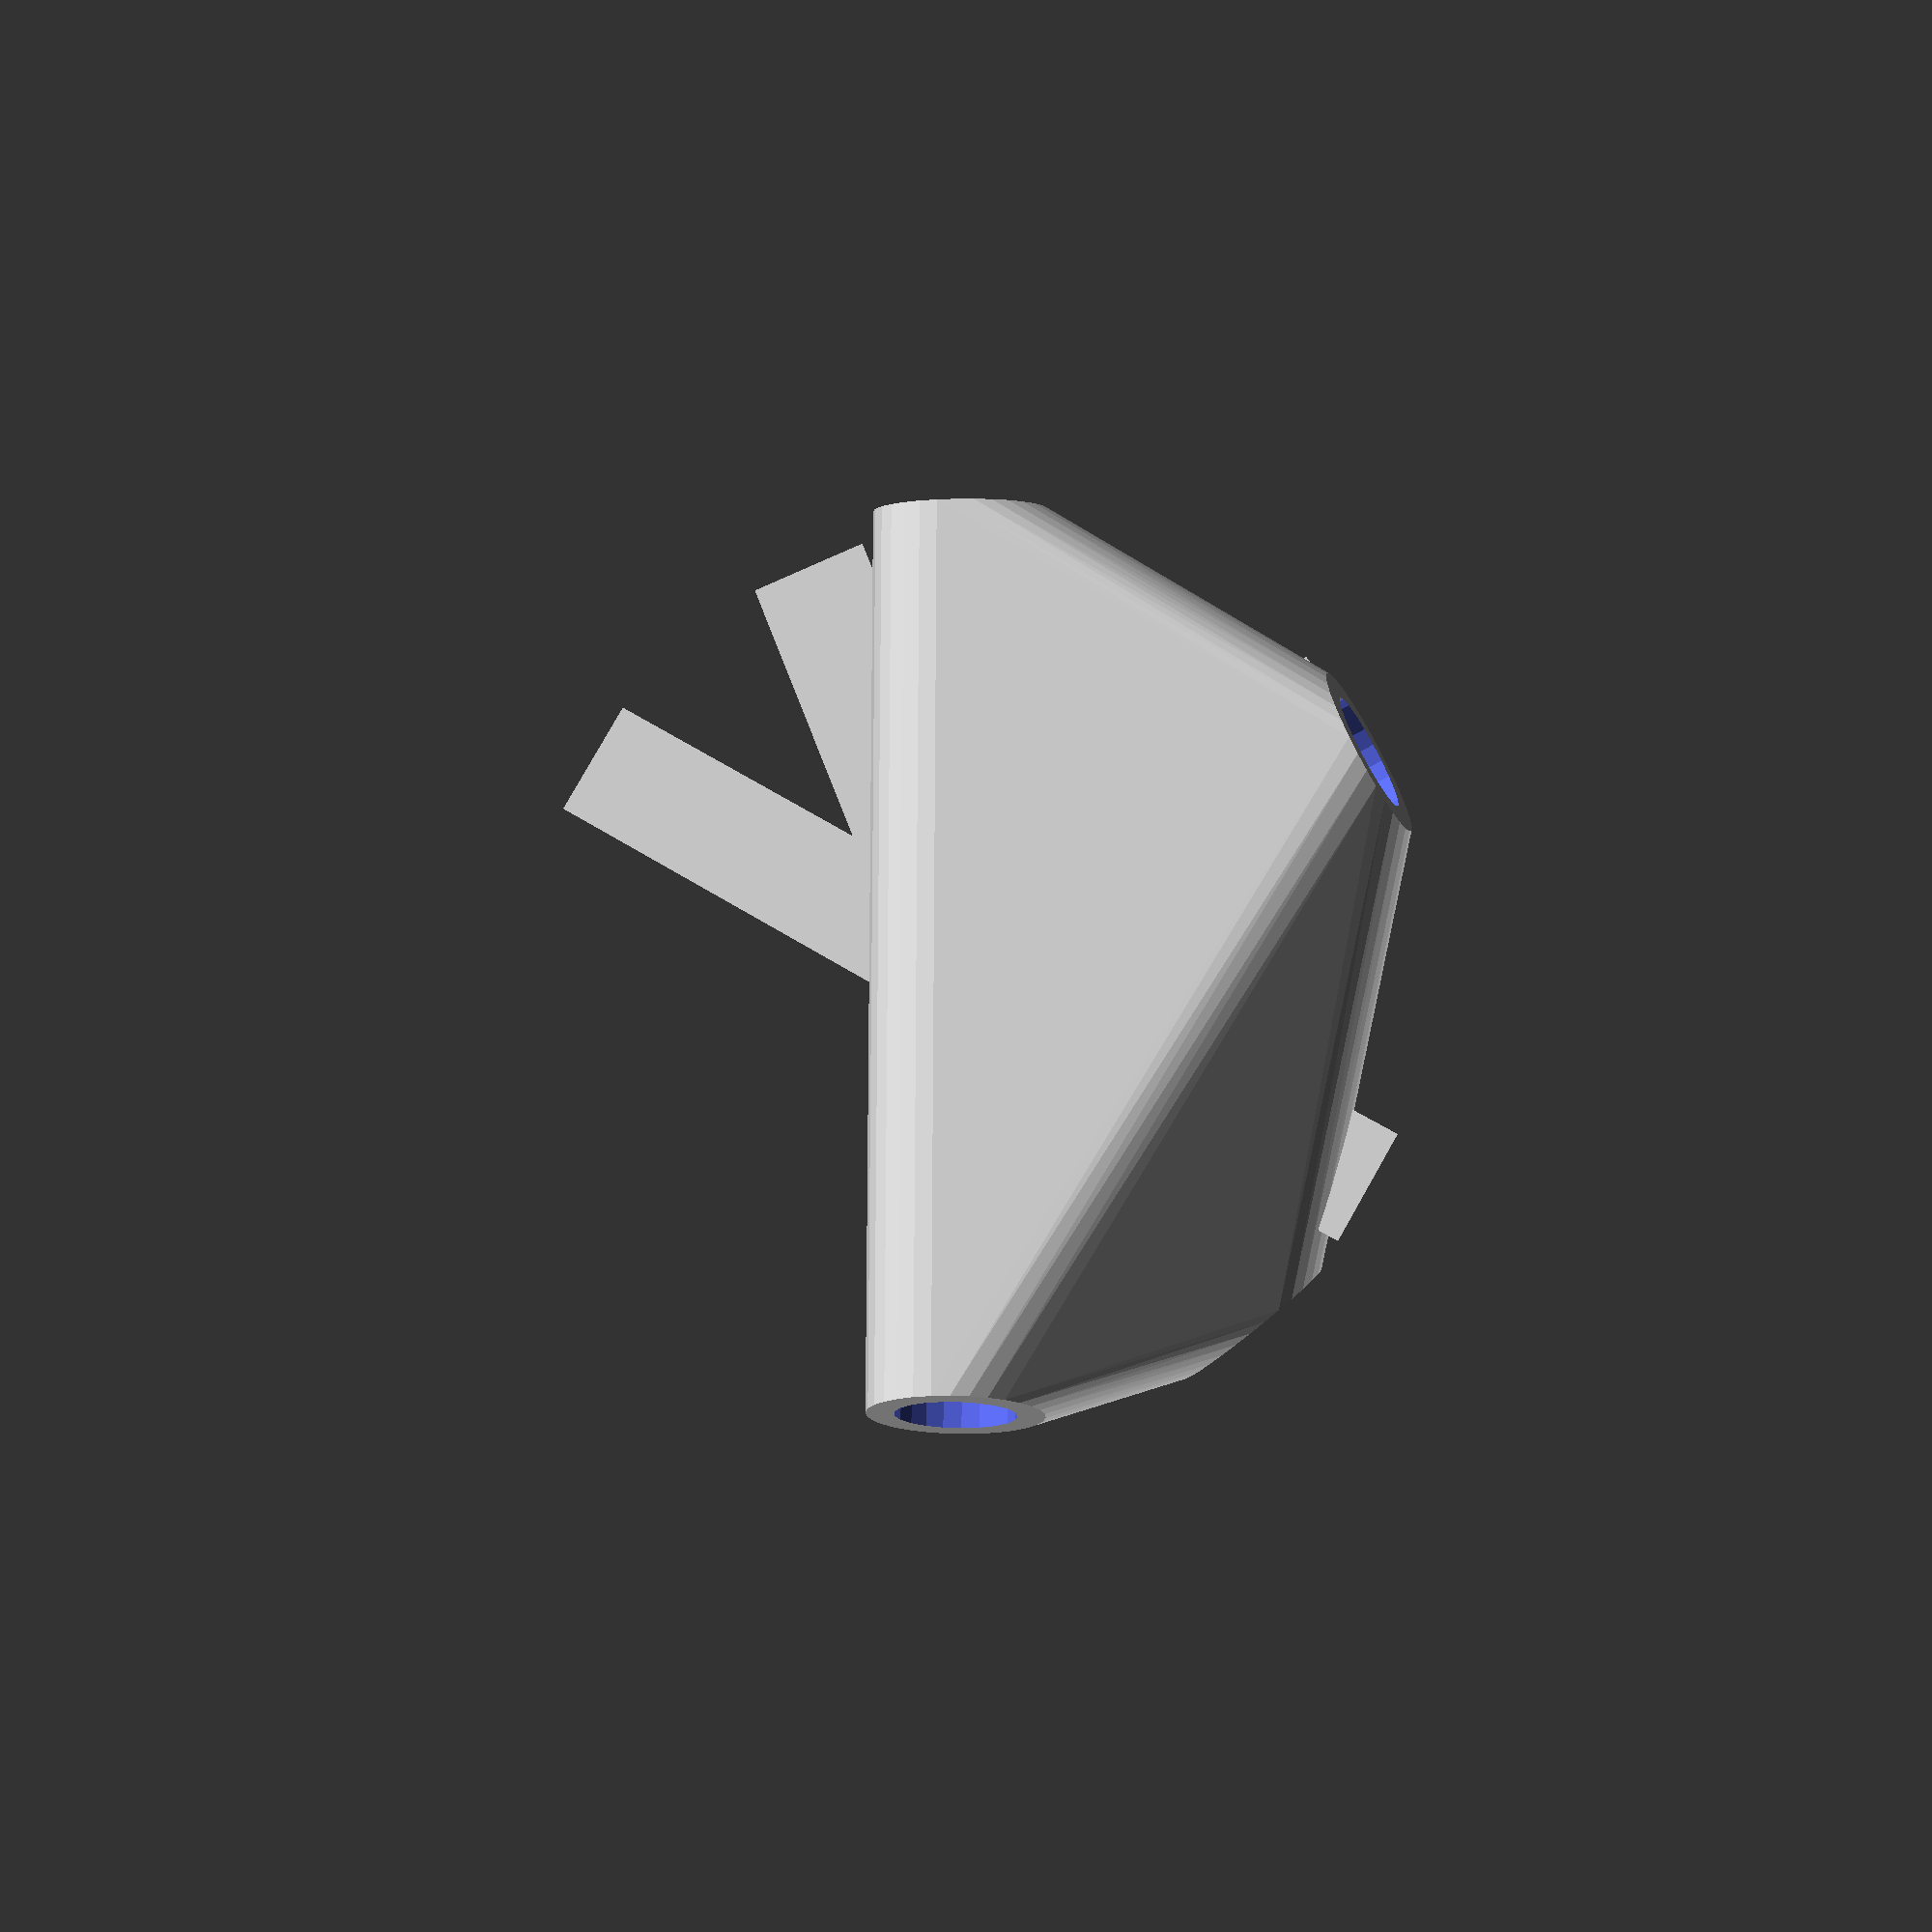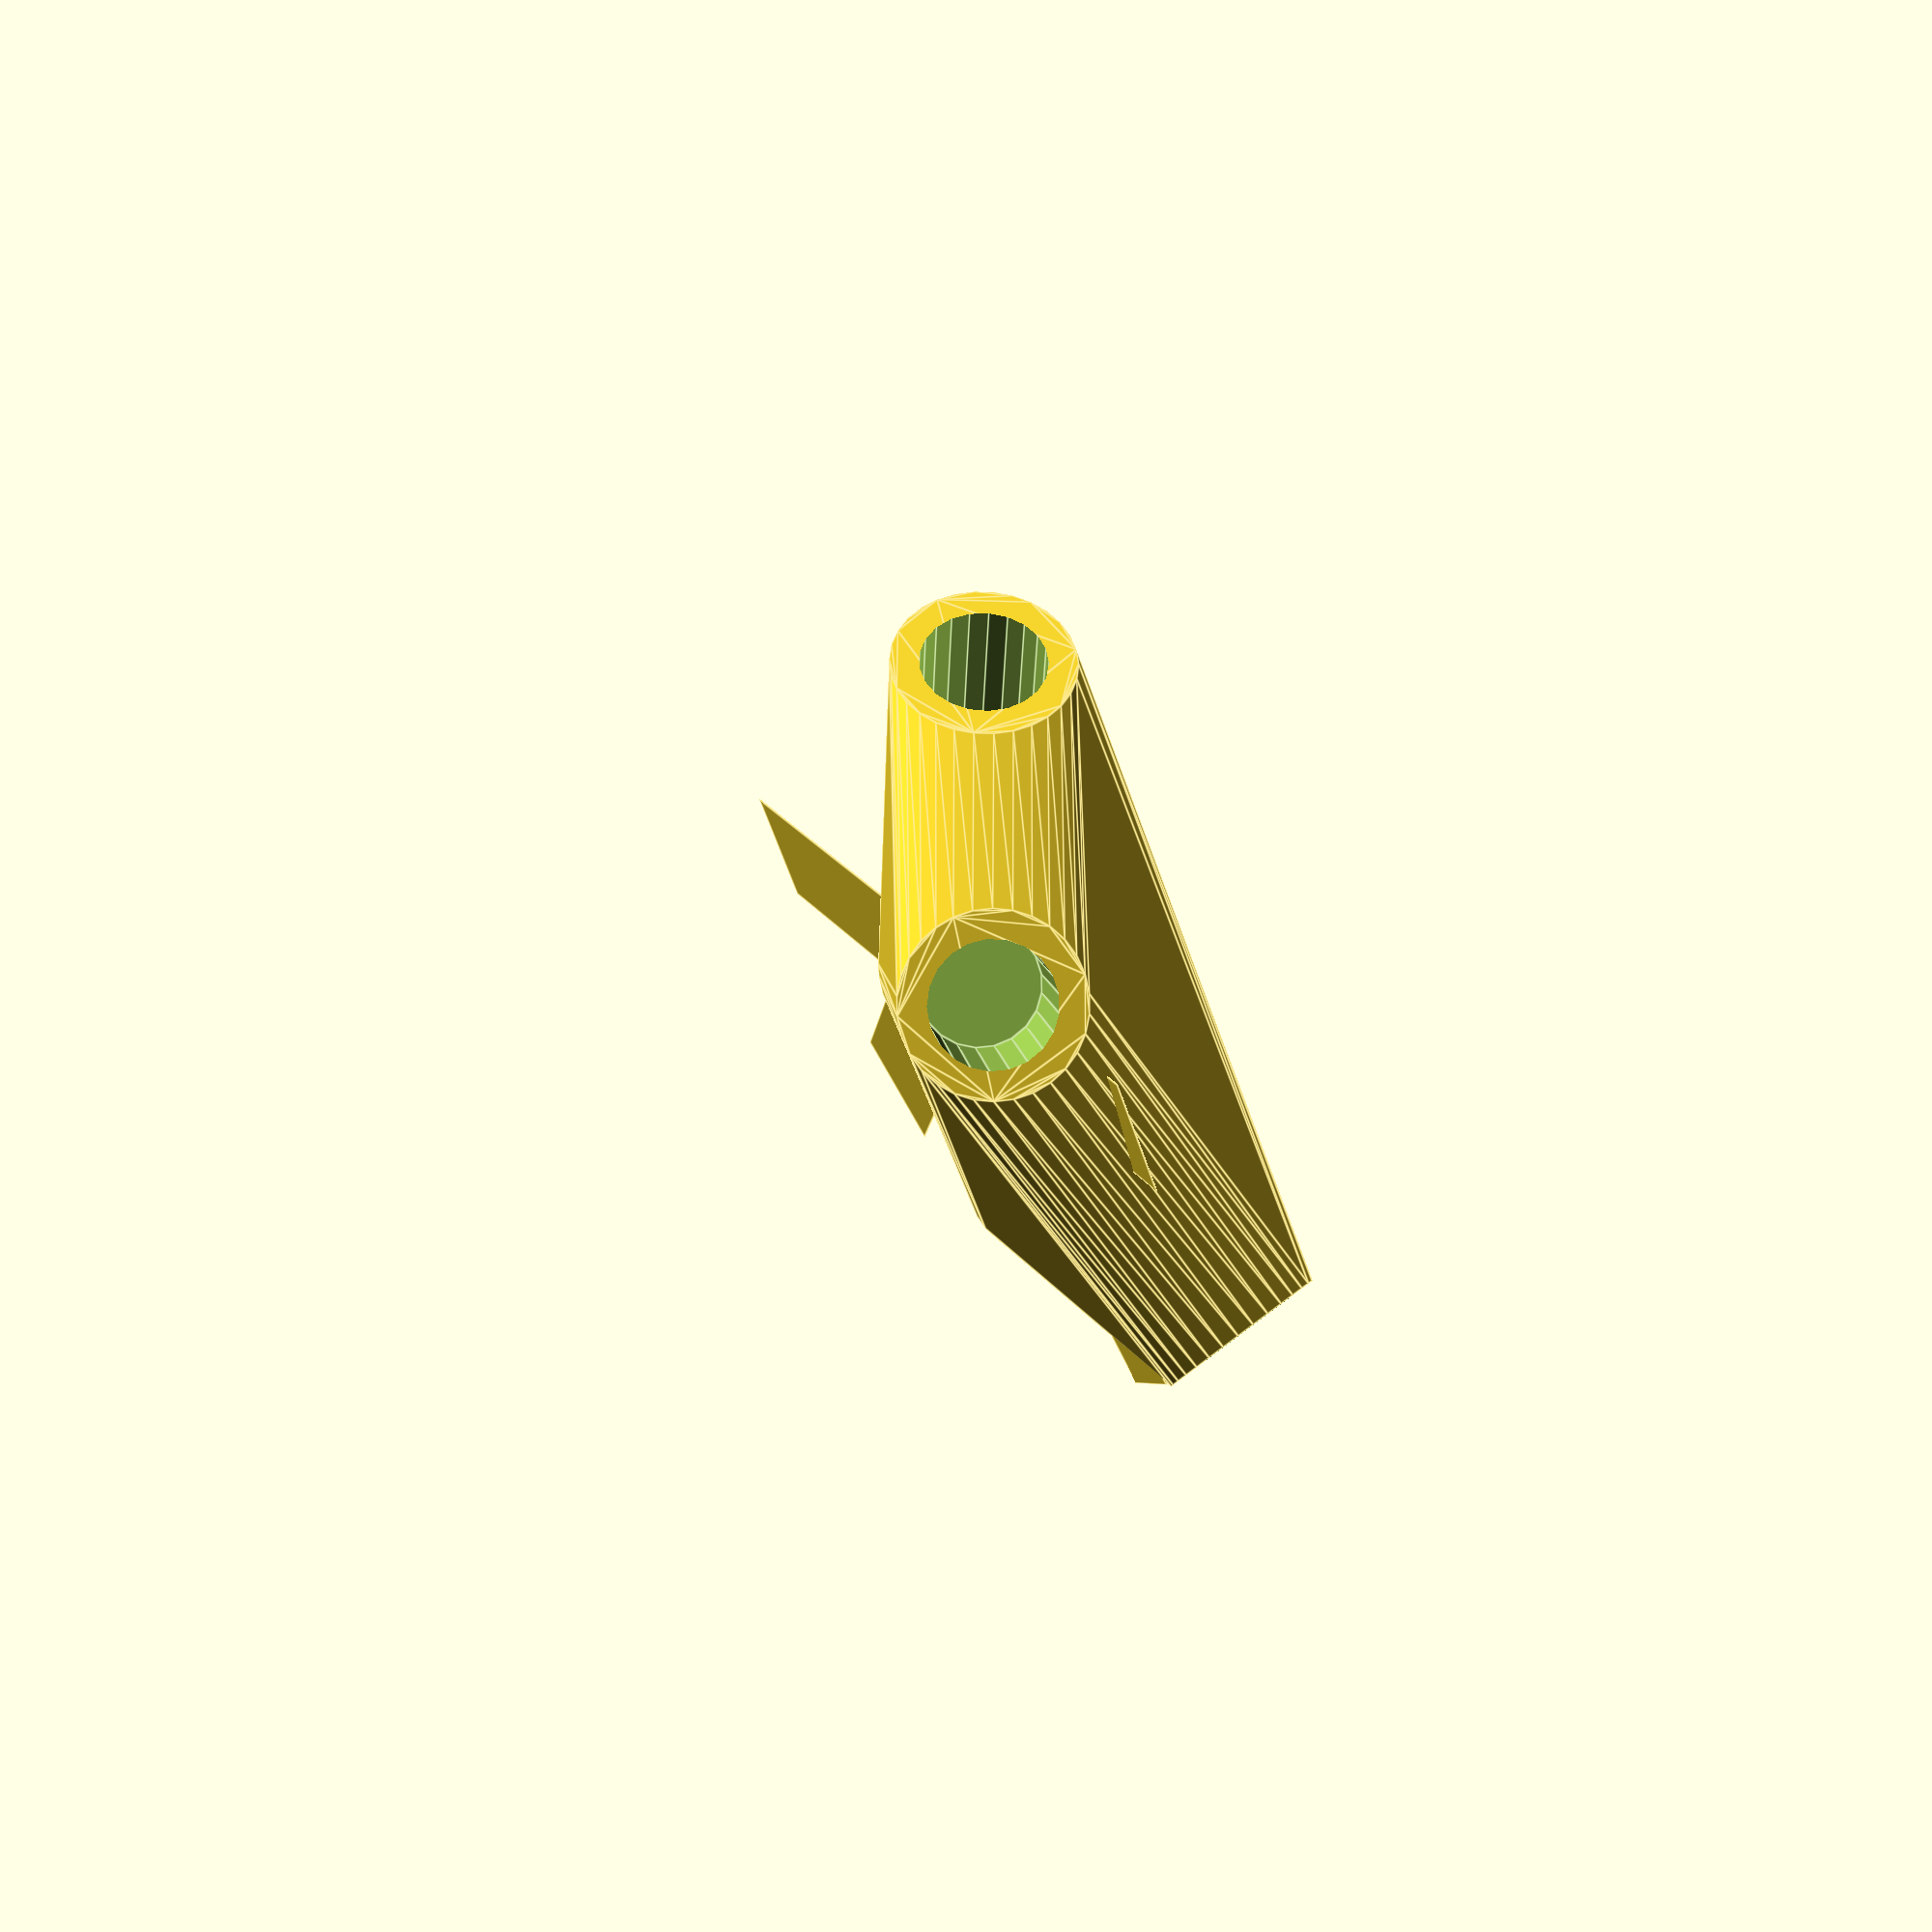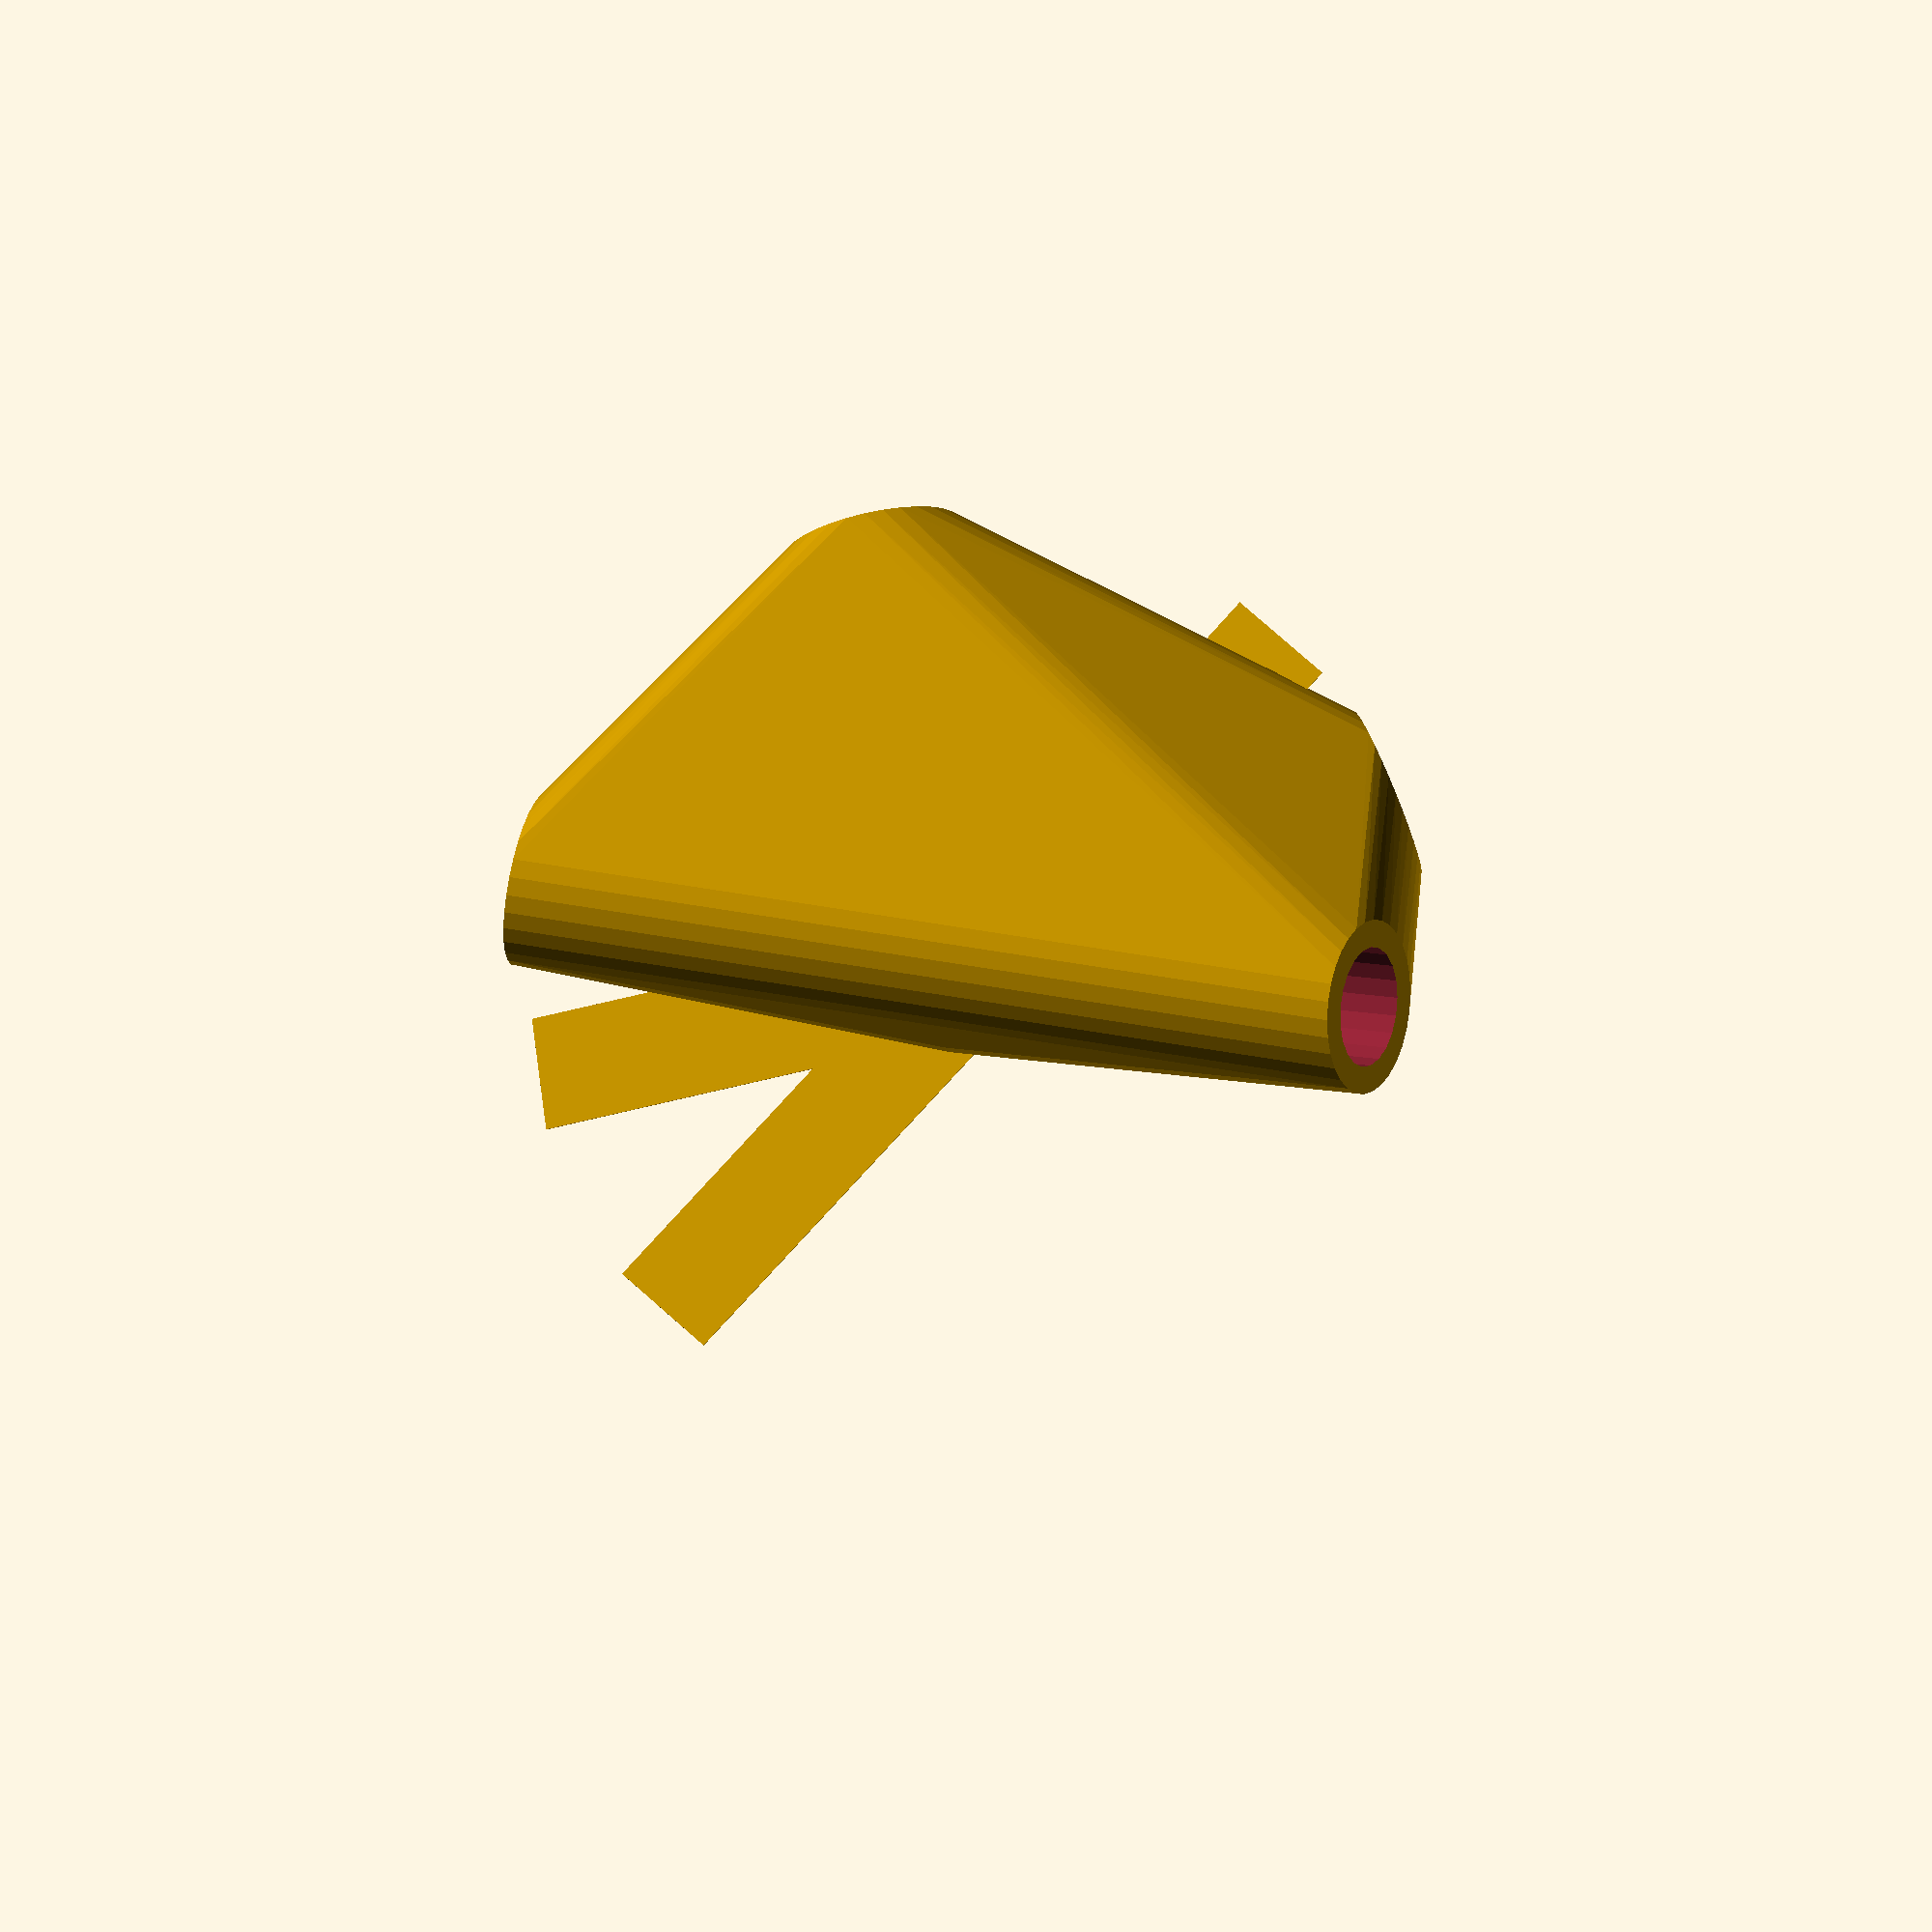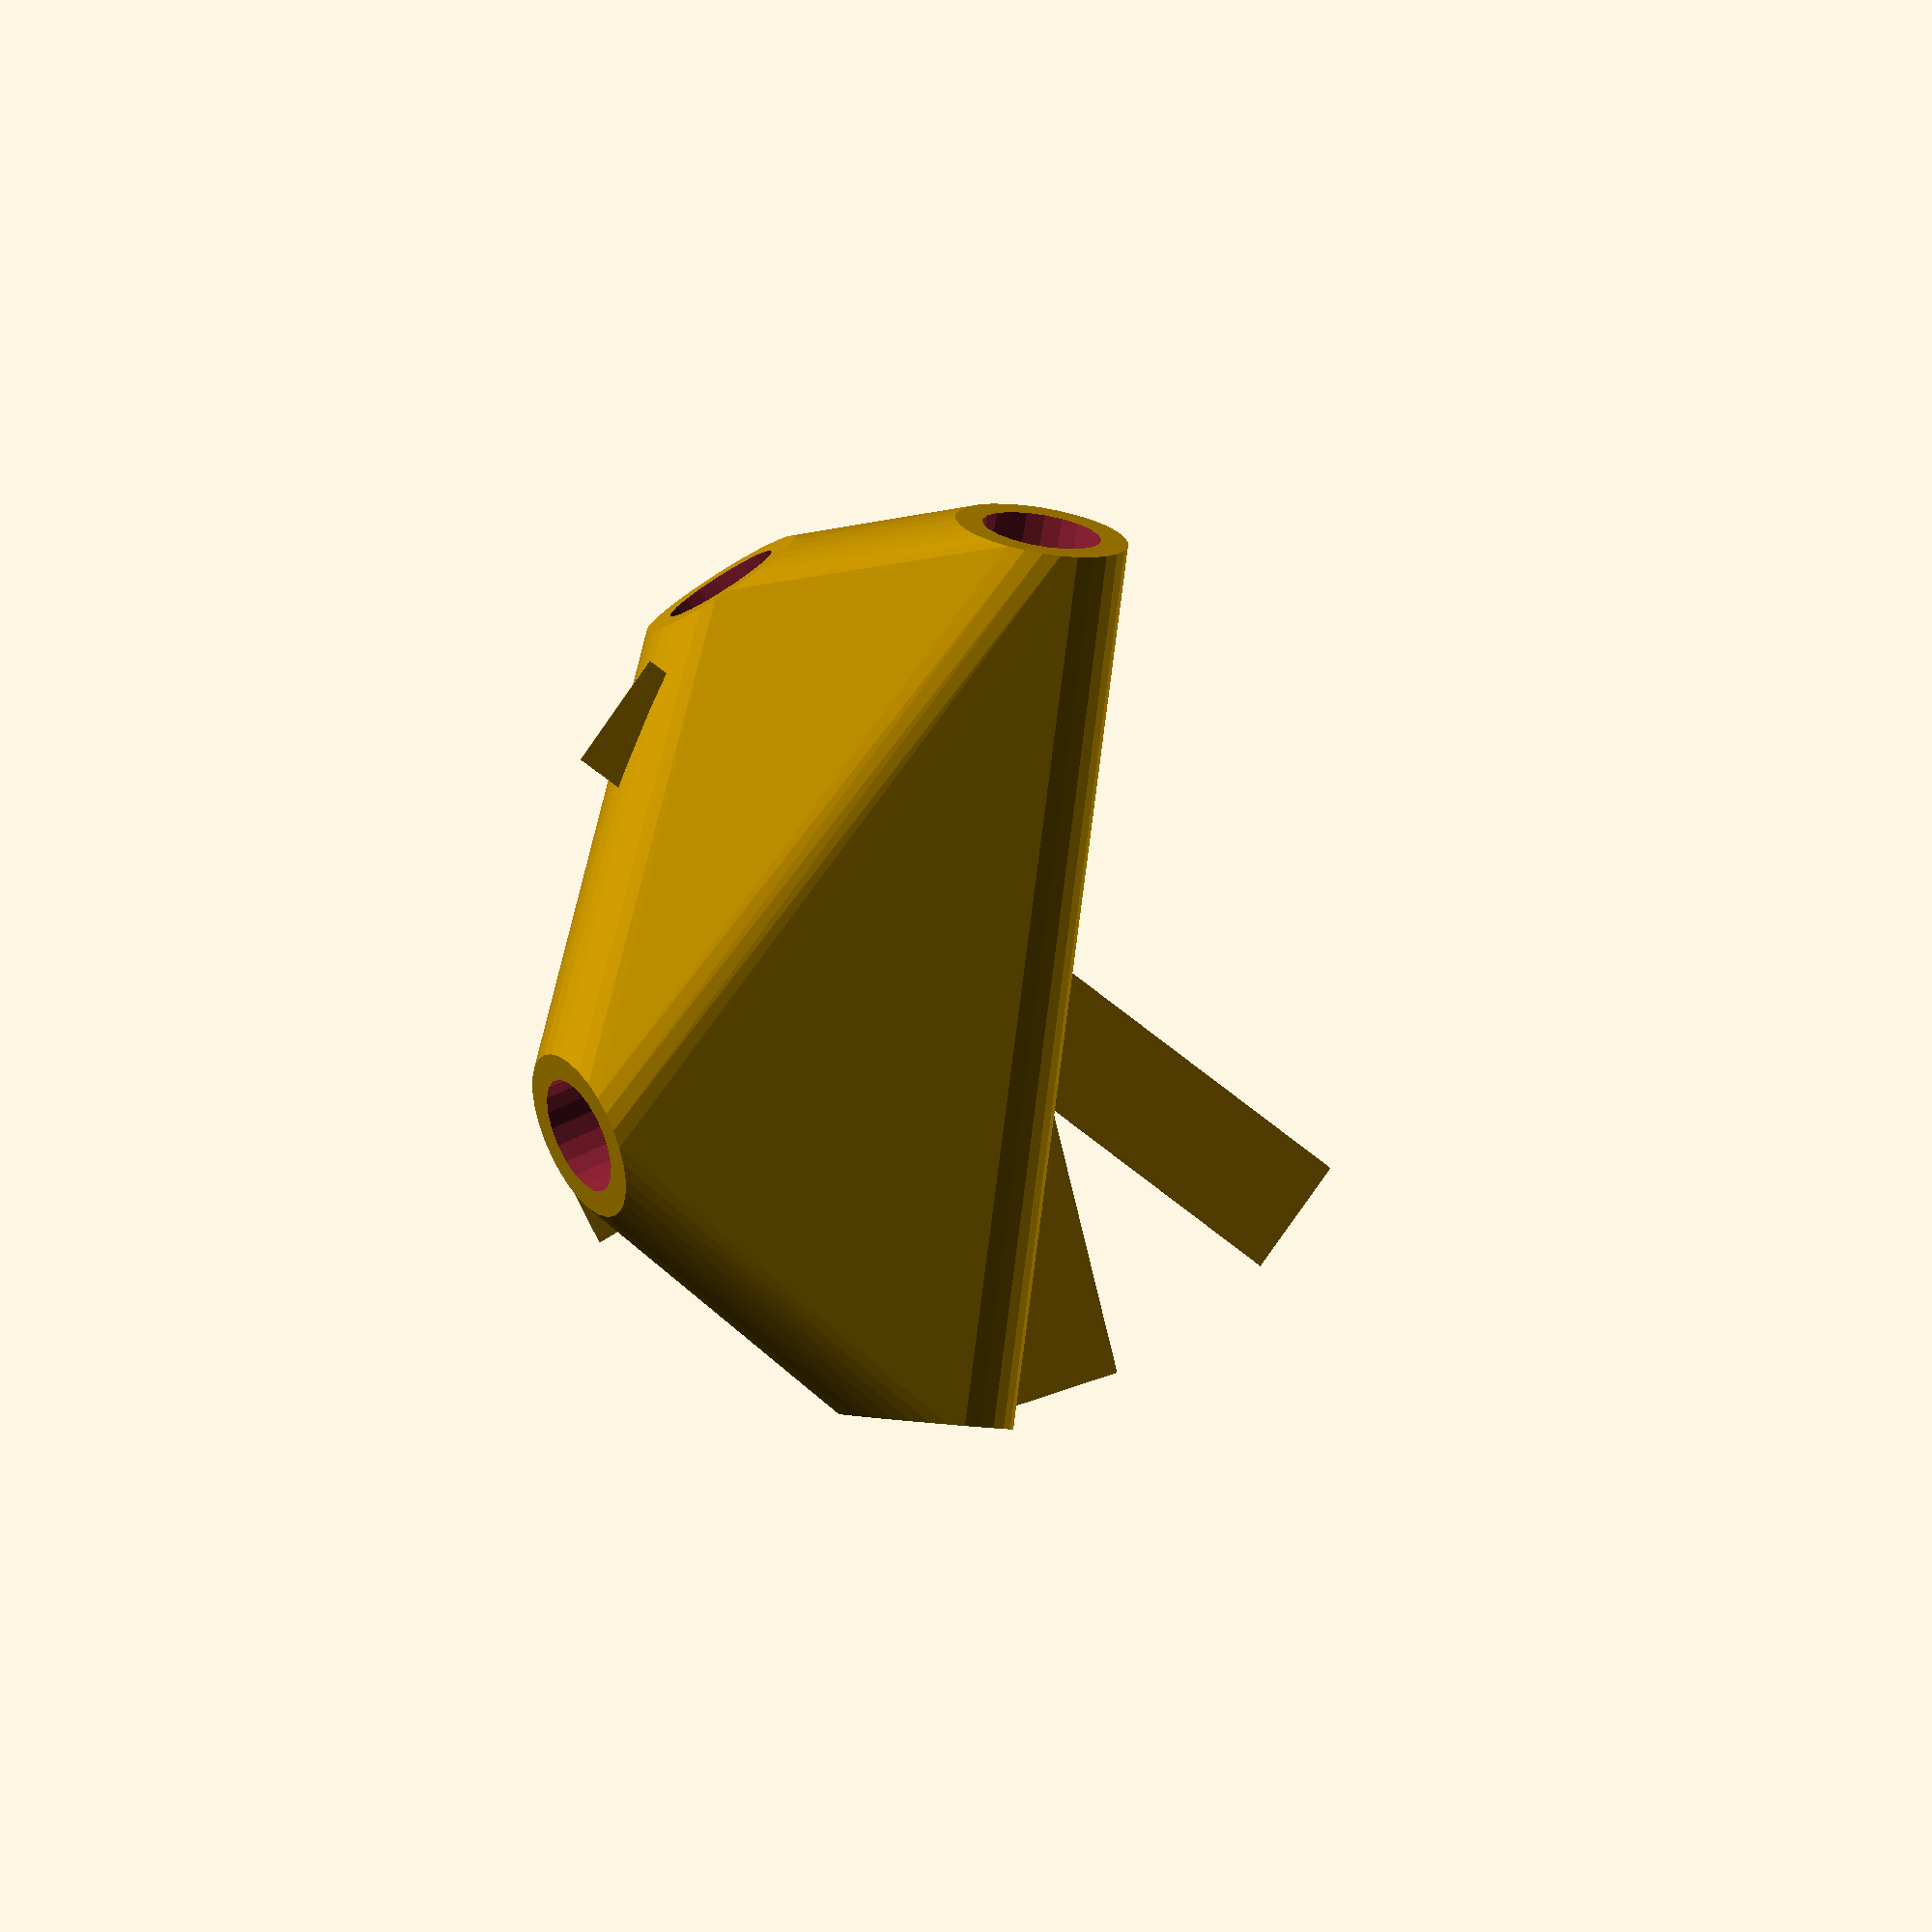
<openscad>


difference() {
	union() {
		intersection() {
			hull() {
				rotate(a = 82.4188627777, v = [-0.5008320644, -0.8554307121, 0.0000013563]) {
					cylinder(h = 50, r = 9.6000000000);
				}
				rotate(a = 82.4188166408, v = [0.4904087085, 0.8614485173, -0.0000013519]) {
					cylinder(h = 50, r = 9.6000000000);
				}
				rotate(a = 82.4187720484, v = [-0.9876284897, 0.0847585512, 0.0000009029]) {
					cylinder(h = 50, r = 9.6000000000);
				}
				rotate(a = 102.4070247186, v = [-0.1369076128, 0.9670023808, -0.0000008301]) {
					cylinder(h = 50, r = 9.6000000000);
				}
			}
			sphere(r = 60);
		}
		translate(v = [0, 0, -3.0180940819]) {
			union() {
				rotate(a = 30.3478553177, v = [0, 0, 1]) {
					translate(v = [0, -6.6000000000, 0]) {
						cube(size = [50, 13.2000000000, 0.1000000000]);
					}
				}
				rotate(a = -150.3478509310, v = [0, 0, 1]) {
					translate(v = [0, -6.6000000000, 0]) {
						cube(size = [50, 13.2000000000, 0.1000000000]);
					}
				}
				rotate(a = 94.9051279457, v = [0, 0, 1]) {
					translate(v = [0, -6.6000000000, 0]) {
						cube(size = [50, 13.2000000000, 0.1000000000]);
					}
				}
				rotate(a = 171.9416664847, v = [0, 0, 1]) {
					translate(v = [0, -6.6000000000, 0]) {
						cube(size = [50, 13.2000000000, 0.1000000000]);
					}
				}
			}
		}
	}
	union() {
		rotate(a = 82.4188627777, v = [-0.5008320644, -0.8554307121, 0.0000013563]) {
			translate(v = [0, 0, 25]) {
				cylinder(h = 100, r = 6.6000000000);
			}
		}
		rotate(a = 82.4188166408, v = [0.4904087085, 0.8614485173, -0.0000013519]) {
			translate(v = [0, 0, 25]) {
				cylinder(h = 100, r = 6.6000000000);
			}
		}
		rotate(a = 82.4187720484, v = [-0.9876284897, 0.0847585512, 0.0000009029]) {
			translate(v = [0, 0, 25]) {
				cylinder(h = 100, r = 6.6000000000);
			}
		}
		rotate(a = 102.4070247186, v = [-0.1369076128, 0.9670023808, -0.0000008301]) {
			translate(v = [0, 0, 25]) {
				cylinder(h = 100, r = 6.6000000000);
			}
		}
	}
}
</openscad>
<views>
elev=9.9 azim=60.3 roll=9.9 proj=p view=solid
elev=296.6 azim=249.2 roll=239.5 proj=p view=edges
elev=20.8 azim=344.9 roll=16.8 proj=o view=solid
elev=349.5 azim=247.8 roll=340.2 proj=o view=solid
</views>
